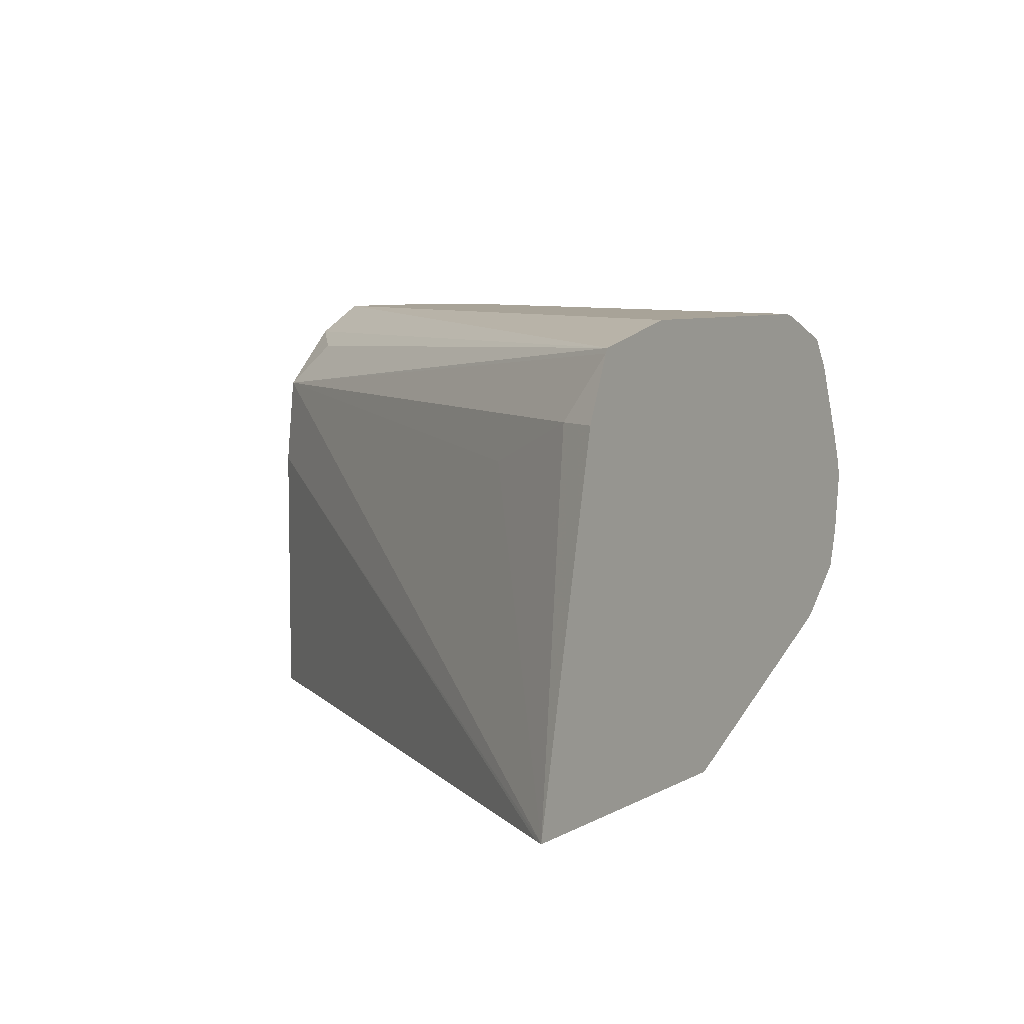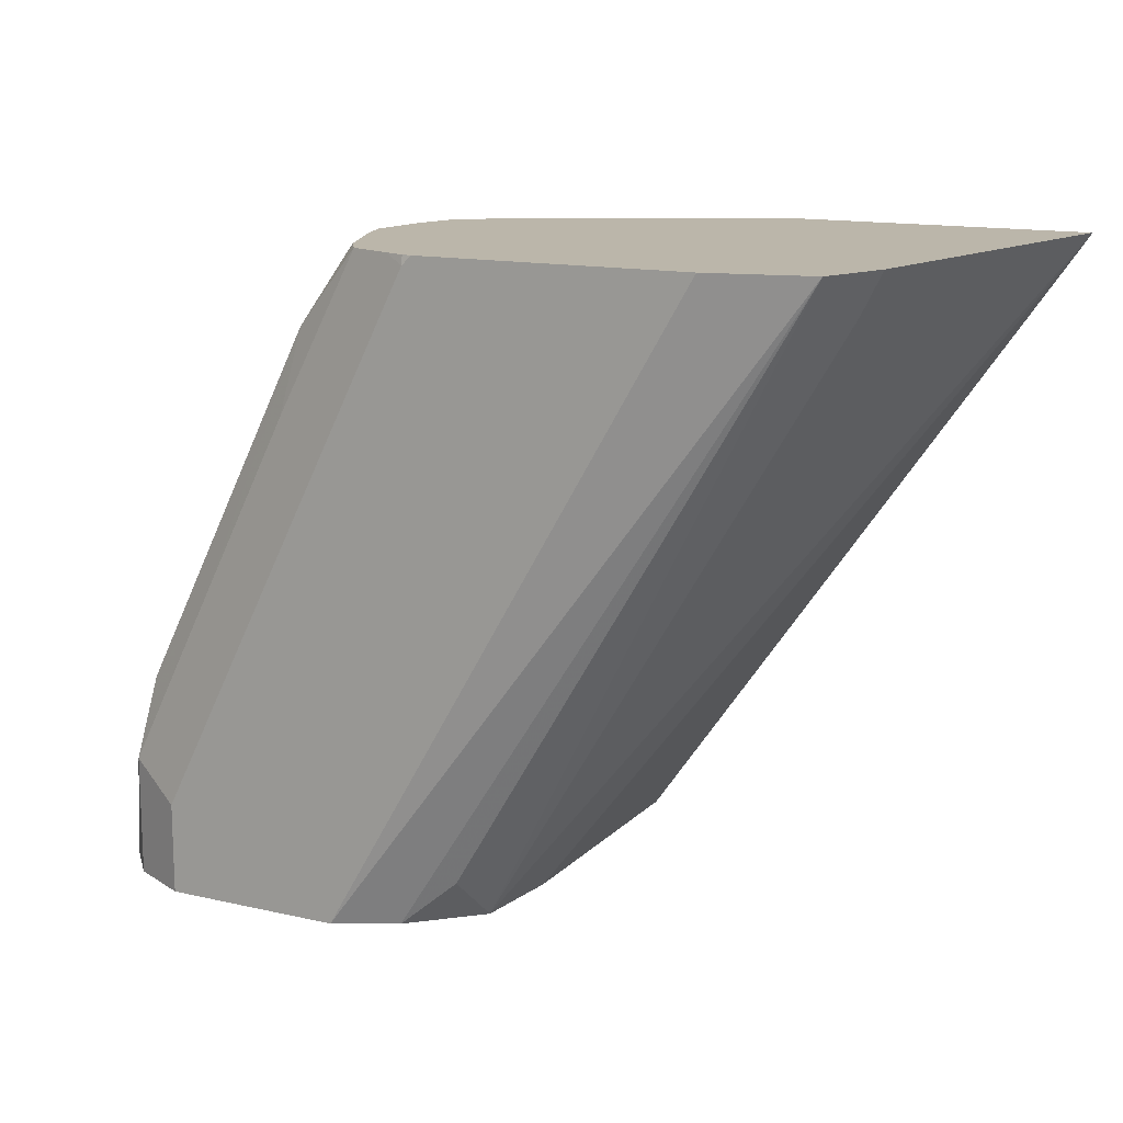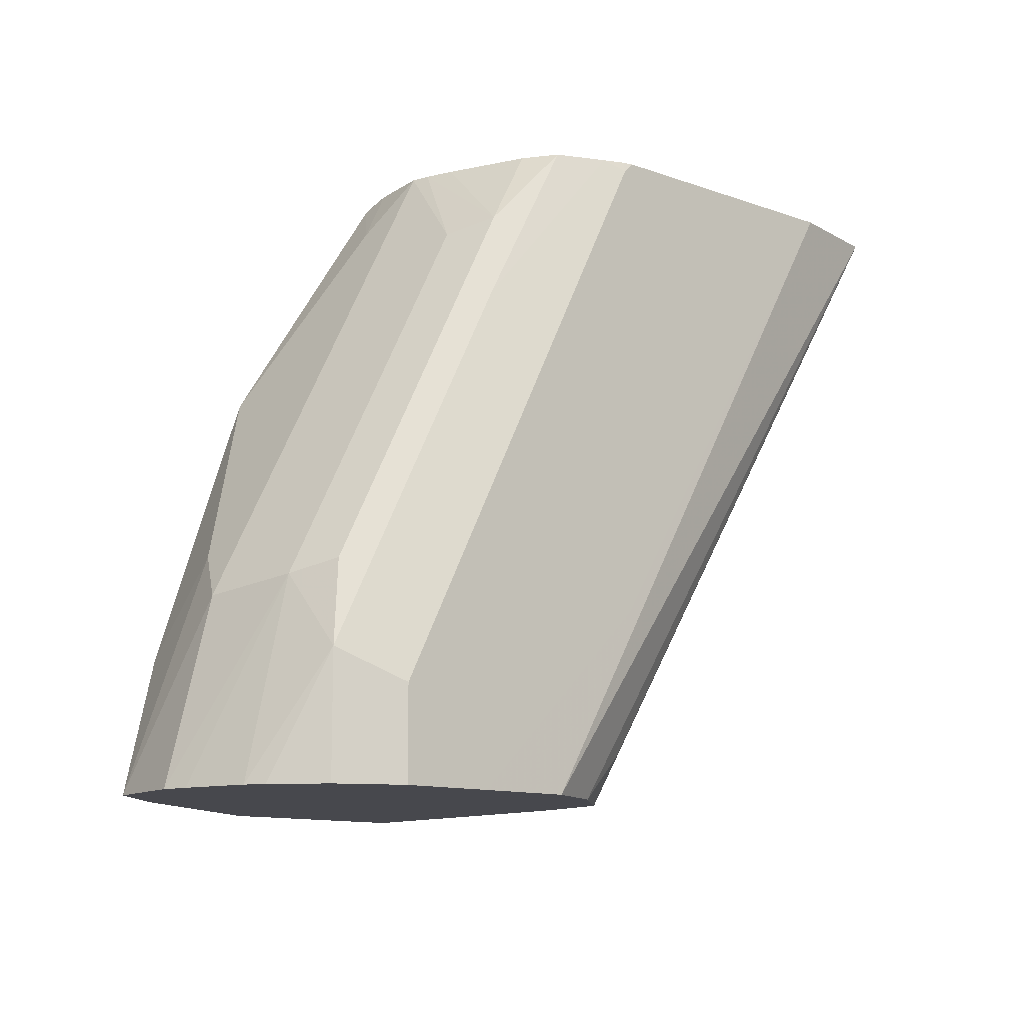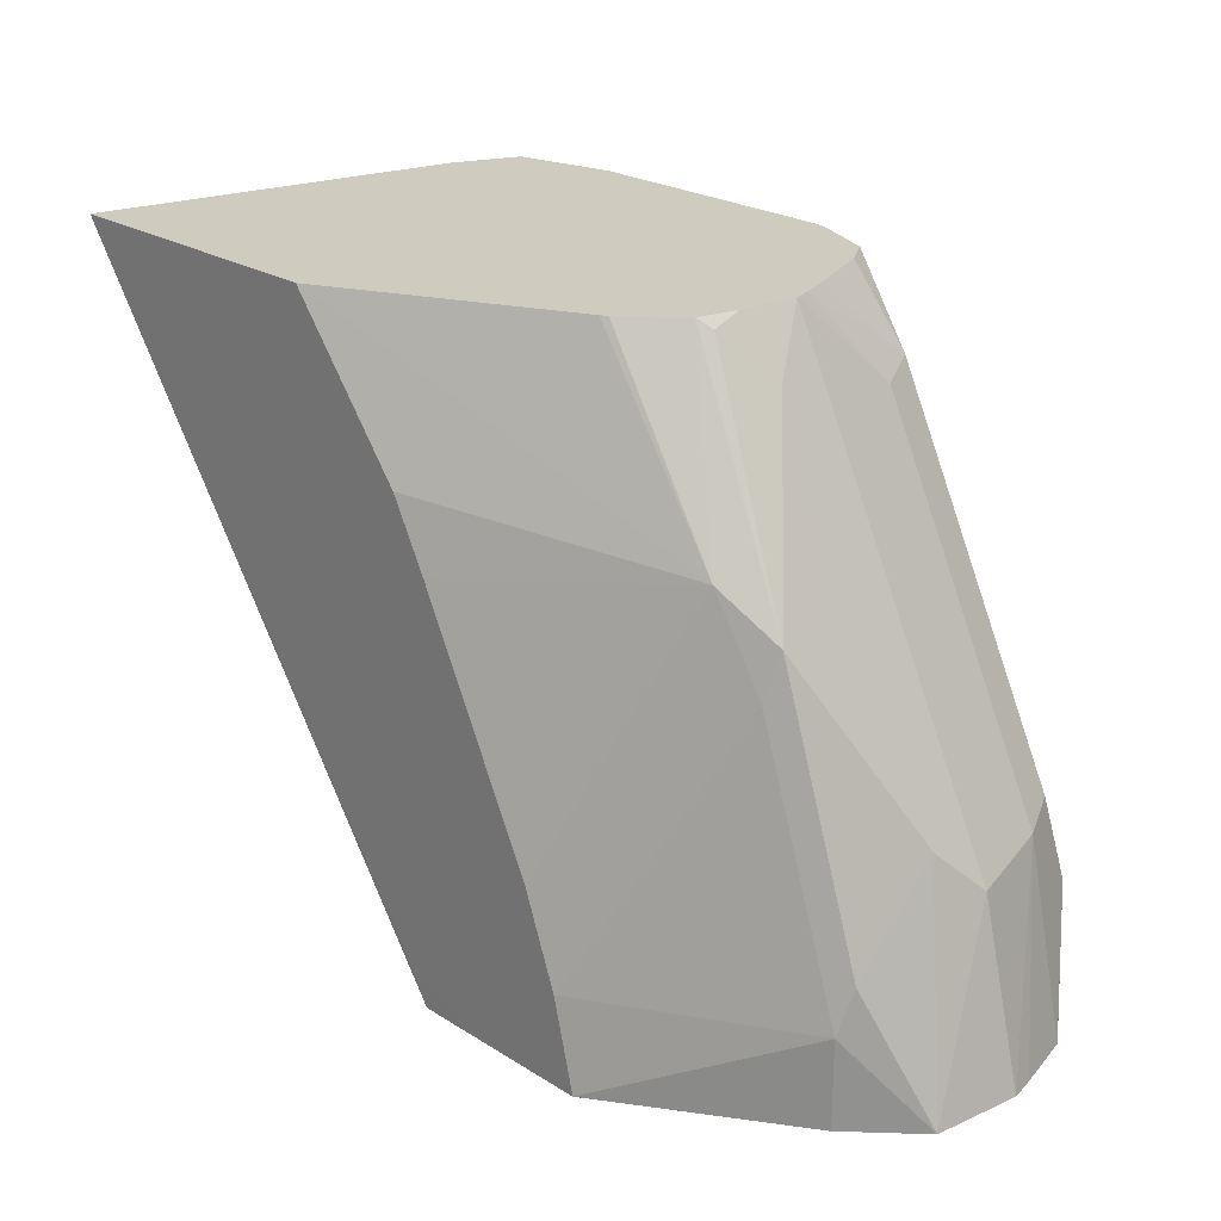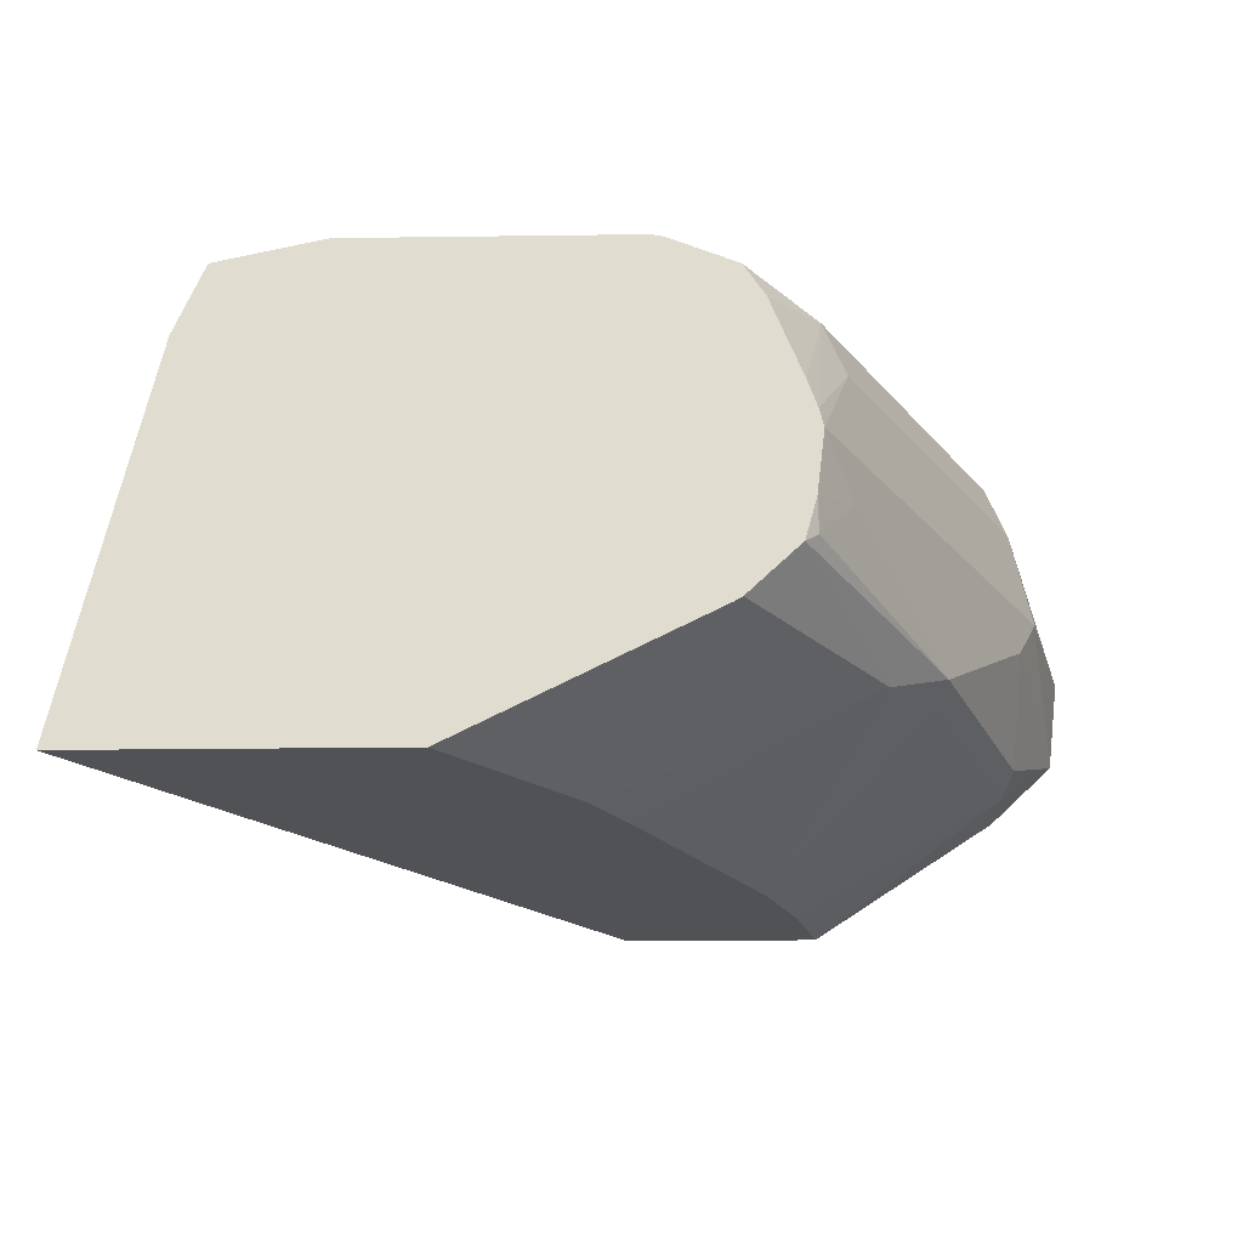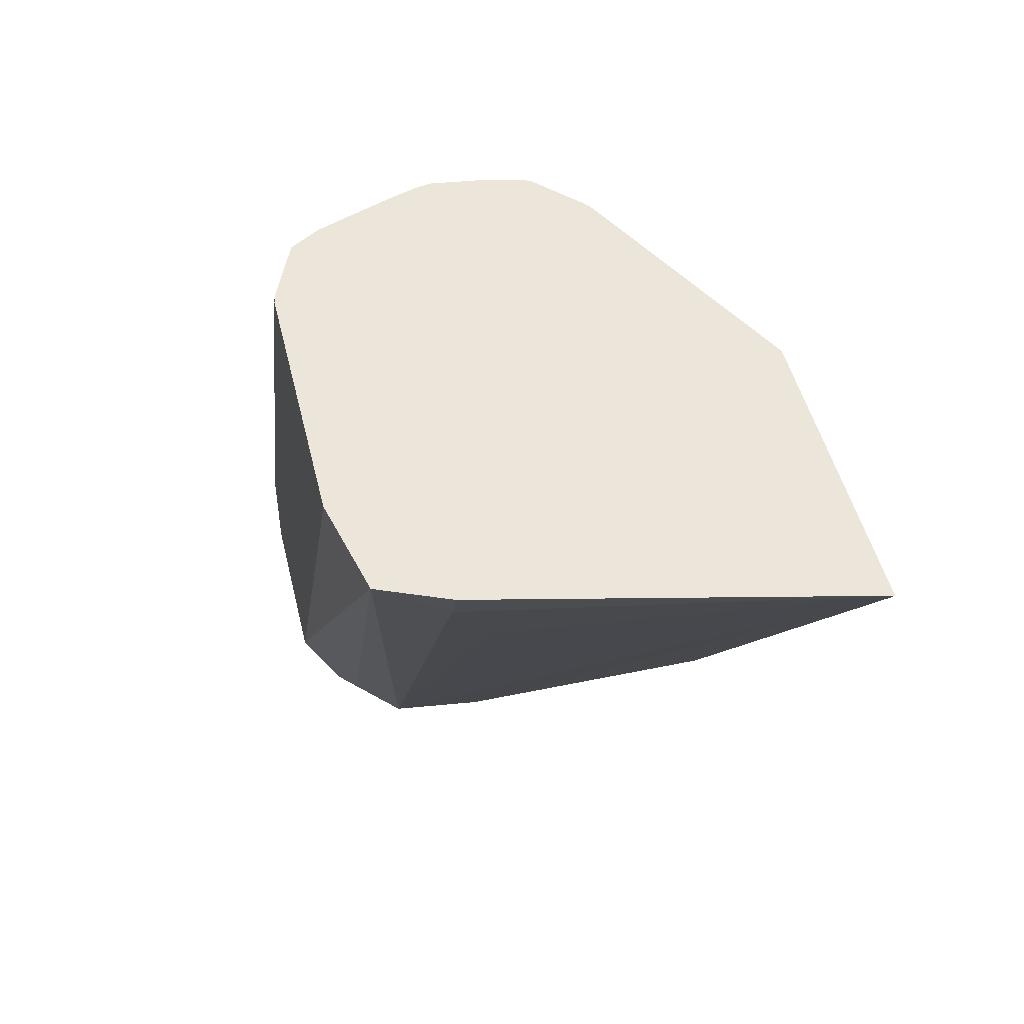
<metadata>
{"format":"obj","ext":"obj","renderer":"f3d","projection":"perspective","resolution":1024,"background":"white","views":[{"elev":6.9,"azim":-57.1,"up":"+Y"},{"elev":14.0,"azim":-153.2,"up":"+Z"},{"elev":-11.7,"azim":139.4,"up":"+Z"},{"elev":23.7,"azim":46.2,"up":"+Z"},{"elev":-20.9,"azim":1.4,"up":"+Y"},{"elev":47.9,"azim":-103.3,"up":"+Z"}]}
</metadata>
<code>
v 0.7588 0.5734 0.2024
v 0.7546 0.5396 0.2024
v 0.7564 0.583 0.2024
v 0.7335 0.6071 0.274
v 0.742 0.5734 0.2698
v 0.7335 0.5565 0.2867
v 0.7335 0.5228 0.253
v 0.7307 0.5172 0.2361
v 0.7307 0.5172 0.2024
v 0.7495 0.6071 0.2024
v 0.742 0.6071 0.2361
v 0.7307 0.5734 0.2923
v 0.7307 0.6296 0.2473
v 0.7251 0.6239 0.2783
v 0.6661 0.6071 0.4089
v 0.697 0.5396 0.3597
v 0.6998 0.5228 0.3541
v 0.697 0.5172 0.3373
v 0.6534 0.4721 0.2362
v 0.6618 0.4721 0.2024
v 0.6619 0.4722 0.2024
v 0.745 0.6132 0.2024
v 0.6558 0.5734 0.4421
v 0.7307 0.6296 0.2024
v 0.7082 0.6408 0.2361
v 0.697 0.6296 0.3148
v 0.6577 0.6239 0.4131
v 0.6542 0.5798 0.4421
v 0.6661 0.5565 0.4216
v 0.6534 0.5396 0.4384
v 0.6489 0.536 0.4421
v 0.6787 0.5143 0.371
v 0.6408 0.4721 0.2699
v 0.6617 0.4721 0.2024
v 0.653 0.5506 0.4421
v 0.7082 0.6408 0.2024
v 0.6745 0.6408 0.3036
v 0.6071 0.6408 0.4384
v 0.6633 0.6296 0.3822
v 0.6316 0.6301 0.4421
v 0.6392 0.6185 0.4421
v 0.6507 0.5899 0.4421
v 0.6301 0.5184 0.4421
v 0.6276 0.5168 0.4421
v 0.5378 0.4721 0.4421
v 0.5823 0.4721 0.3852
v 0.5958 0.4721 0.3597
v 0.6071 0.4721 0.3373
v 0.6183 0.4721 0.3148
v 0.6296 0.4721 0.2923
v 0.6102 0.4721 0.2024
v 0.6745 0.6408 0.2024
v 0.6034 0.6408 0.4421
v 0.6071 0.64 0.4421
v 0.6144 0.6371 0.4421
v 0.4234 0.4721 0.4421
v 0.5846 0.4721 0.2136
v 0.5902 0.4721 0.2024
v 0.6408 0.6408 0.2024
v 0.6408 0.6408 0.2361
v 0.5022 0.6408 0.4421
v 0.4234 0.4722 0.4421
v 0.4258 0.4722 0.4384
v 0.4258 0.4721 0.4385
v 0.5902 0.5734 0.2024
v 0.6071 0.6408 0.2698
v 0.6183 0.6296 0.2024
v 0.4643 0.6324 0.4421
v 0.4535 0.6071 0.4421
v 0.461 0.6071 0.4272
v 0.4806 0.5902 0.3878
v 0.5944 0.6071 0.2024
v 0.5986 0.6239 0.2192
v 0.4634 0.6305 0.4421
f 25 38 37
f 25 66 61
f 25 61 53
f 25 53 38
f 25 52 60
f 25 60 66
f 26 37 38
f 27 41 42
f 26 39 27
f 27 40 41
f 27 42 28
f 27 39 40
f 25 36 52
f 29 35 30
f 26 38 39
f 23 35 29
f 23 55 54
f 23 43 31
f 30 35 31
f 23 28 42
f 23 42 41
f 23 41 40
f 23 40 55
f 23 53 61
f 23 31 35
f 23 61 68
f 23 74 69
f 23 69 62
f 23 62 56
f 23 56 45
f 23 45 44
f 23 44 43
f 23 68 74
f 31 43 32
f 62 71 72
f 32 44 45
f 59 68 61
f 59 61 66
f 62 69 70
f 62 70 71
f 20 34 21
f 62 72 65
f 59 67 68
f 62 65 63
f 67 73 68
f 68 73 72
f 68 72 74
f 69 74 70
f 70 74 72
f 70 72 71
f 67 72 73
f 59 66 60
f 58 63 65
f 58 64 63
f 32 45 46
f 32 46 47
f 32 47 48
f 32 48 49
f 32 49 50
f 32 50 33
f 38 53 54
f 38 54 55
f 38 55 39
f 39 55 40
f 51 57 58
f 52 59 60
f 56 62 63
f 56 63 64
f 57 64 58
f 32 43 44
f 19 34 20
f 23 54 53
f 19 57 51
f 2 6 7
f 2 7 8
f 2 8 9
f 3 10 11
f 3 11 4
f 4 12 5
f 2 5 6
f 4 11 13
f 4 14 15
f 4 15 12
f 5 12 6
f 6 12 16
f 6 16 17
f 6 17 7
f 4 13 14
f 1 5 2
f 1 4 5
f 1 3 4
f 19 51 34
f 1 9 21
f 1 21 34
f 1 34 51
f 1 51 58
f 1 58 65
f 1 65 72
f 1 72 67
f 1 67 59
f 1 59 52
f 1 52 36
f 1 36 24
f 1 24 22
f 1 22 10
f 1 10 3
f 7 17 18
f 7 18 8
f 1 2 9
f 8 19 20
f 17 30 31
f 17 31 32
f 17 32 18
f 18 32 33
f 18 33 19
f 19 33 50
f 17 29 30
f 19 49 48
f 19 47 46
f 19 46 45
f 19 45 56
f 19 56 64
f 19 64 57
f 8 18 19
f 19 48 47
f 17 23 29
f 19 50 49
f 15 28 23
f 16 23 17
f 9 20 21
f 10 22 13
f 10 13 11
f 12 23 16
f 13 22 24
f 13 24 36
f 12 15 23
f 13 36 25
f 13 25 37
f 13 37 26
f 13 26 14
f 14 26 27
f 14 27 15
f 15 27 28
f 8 20 9

</code>
